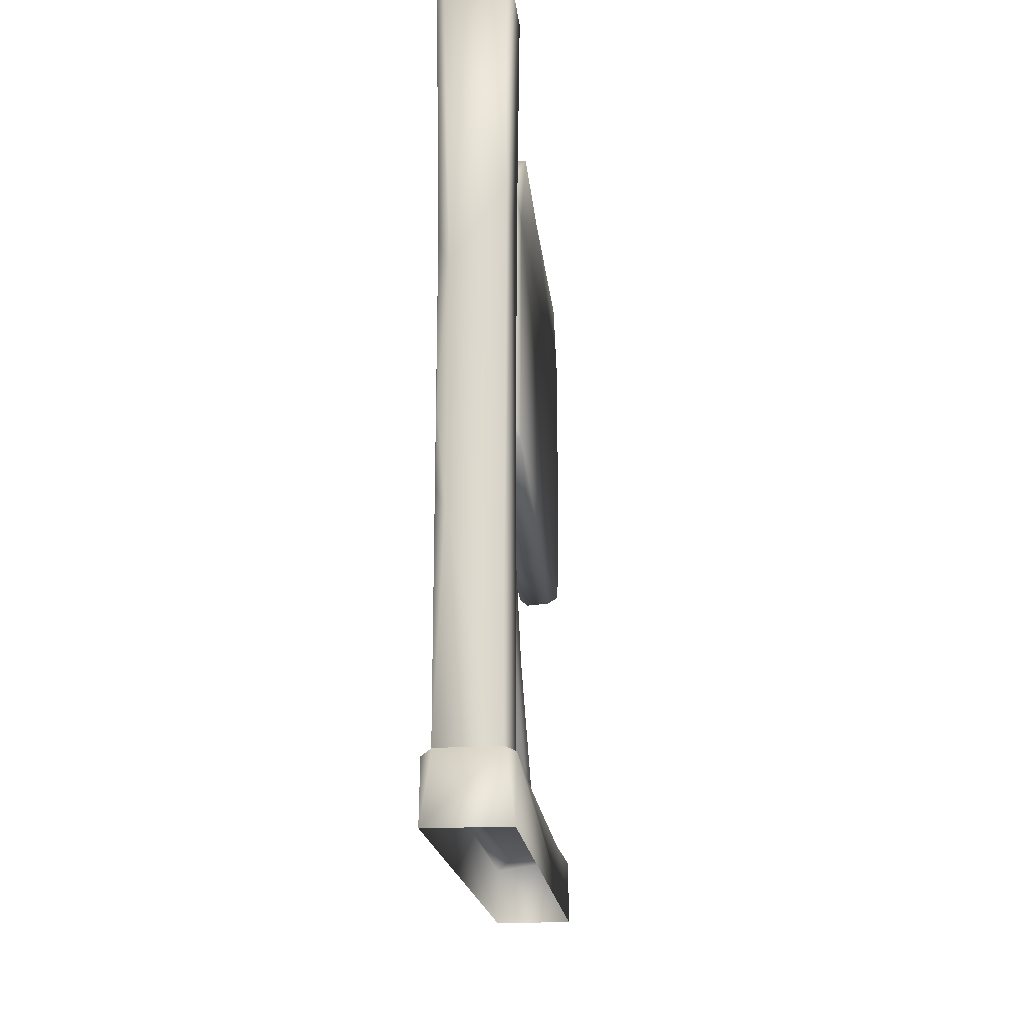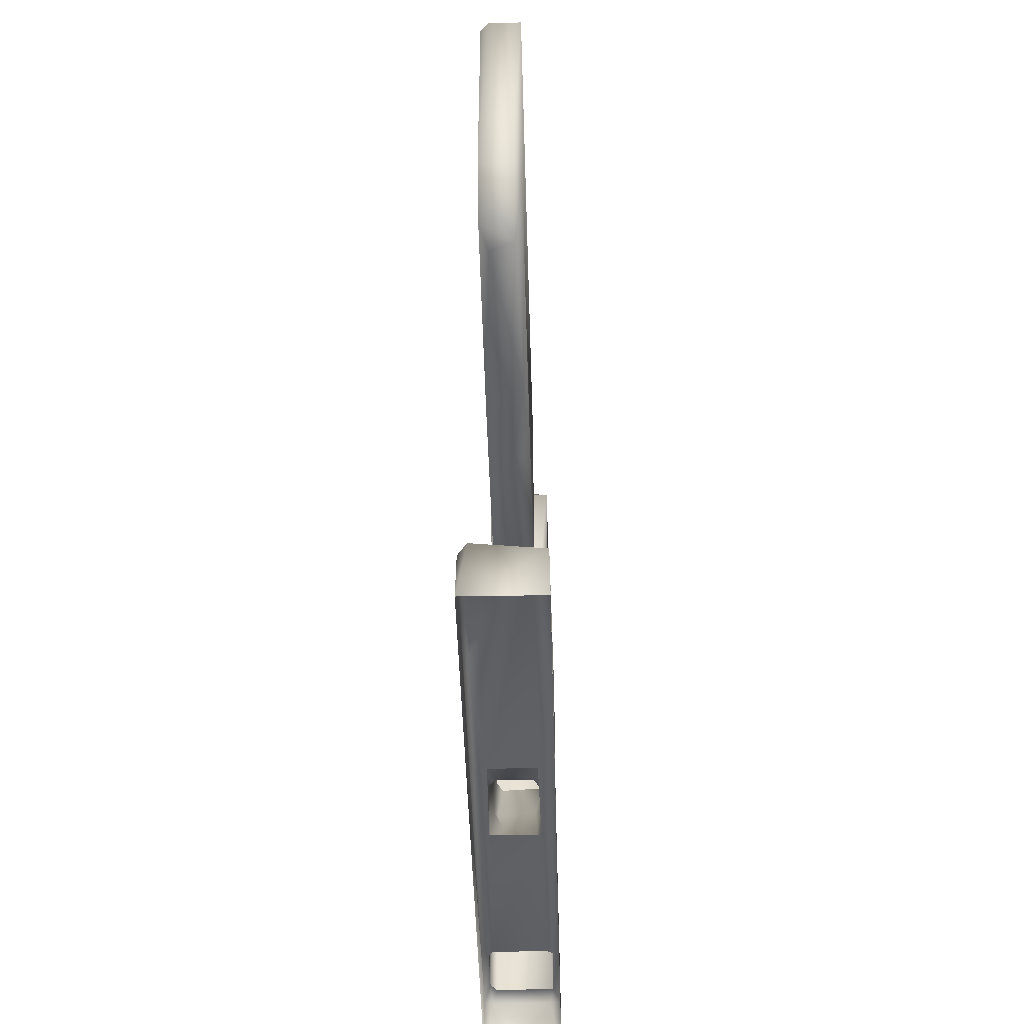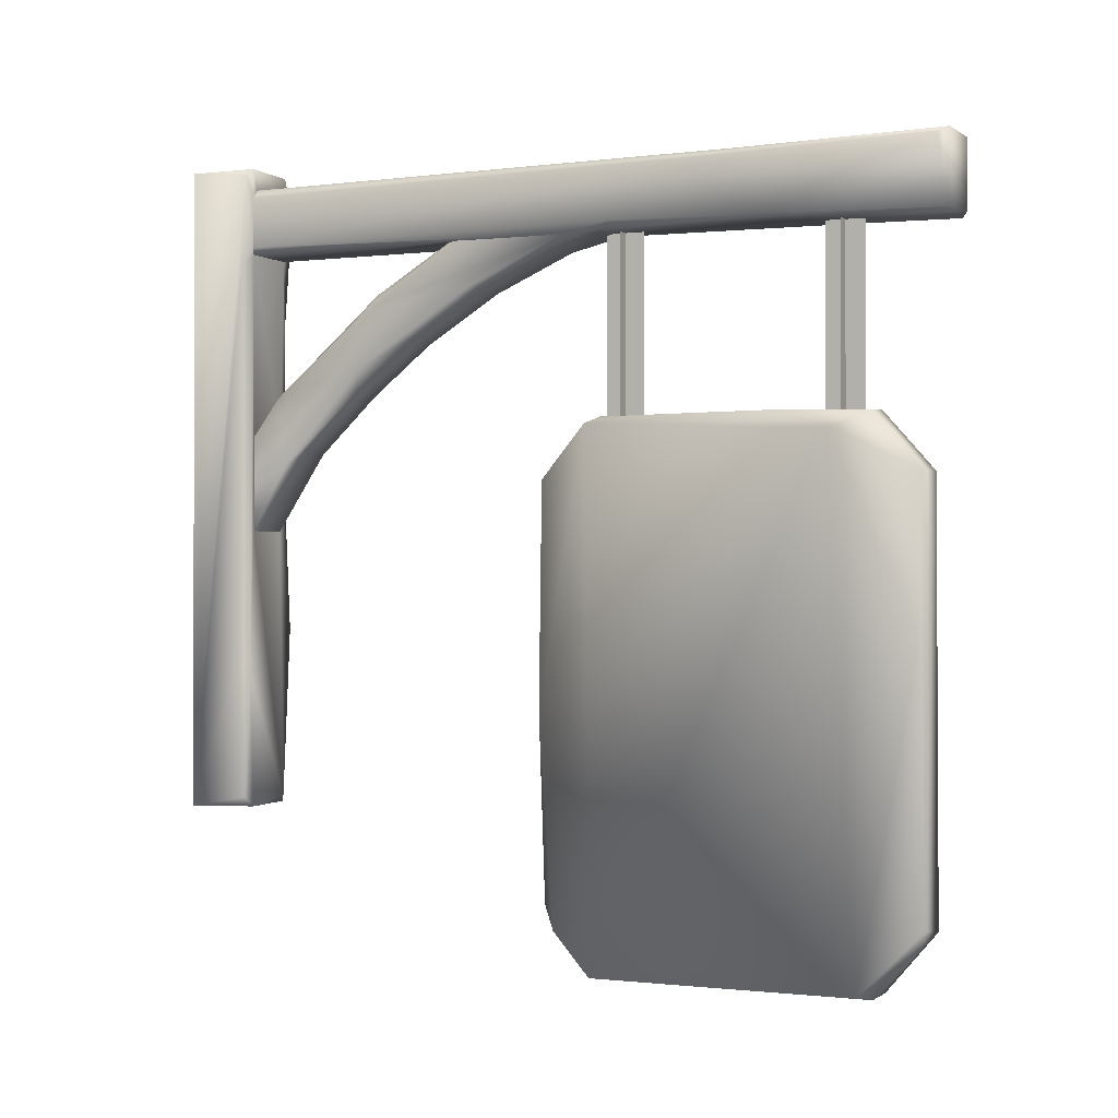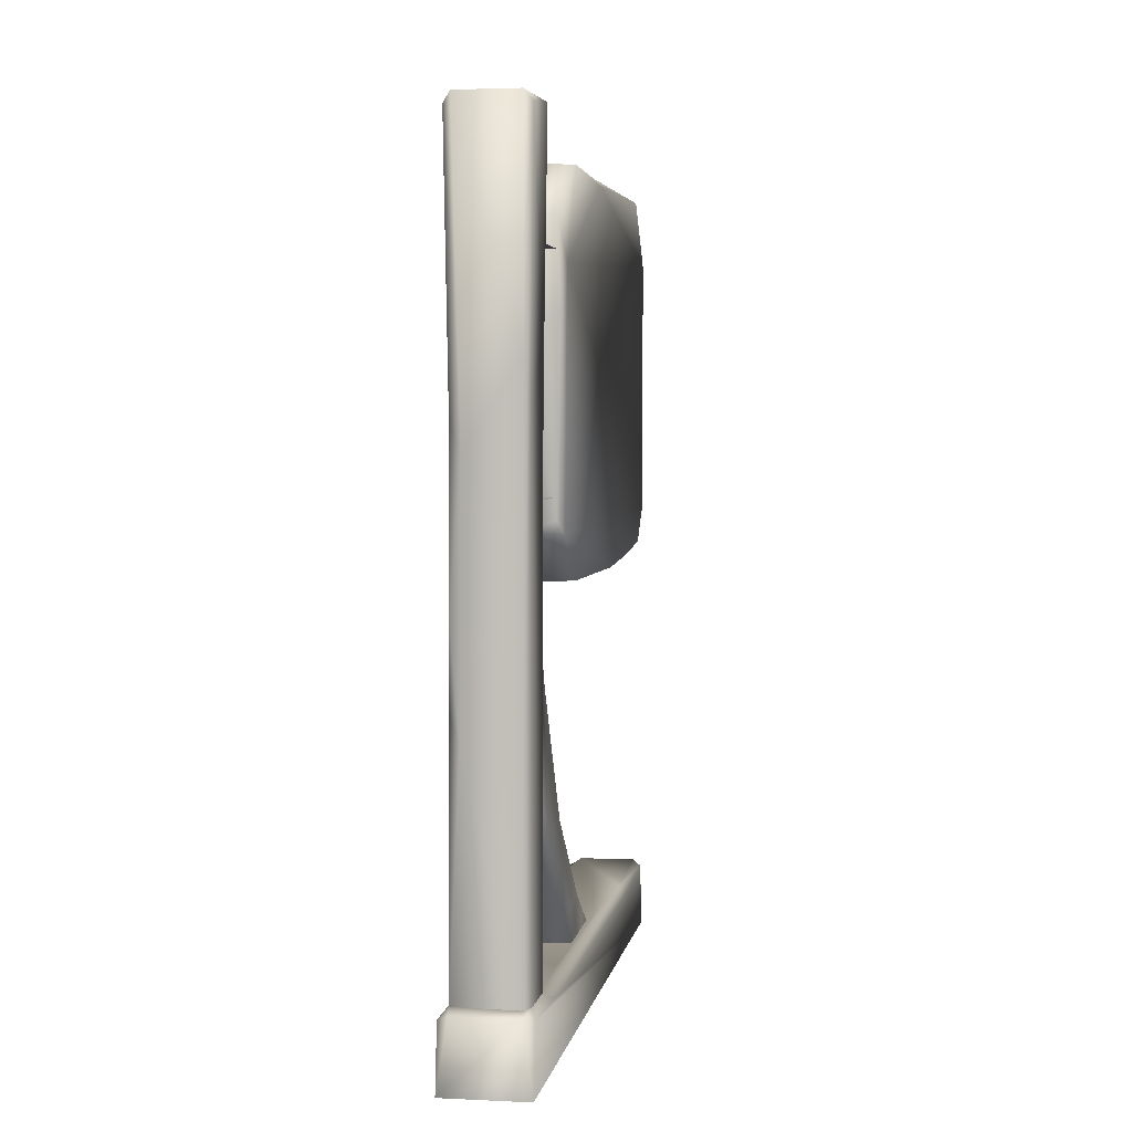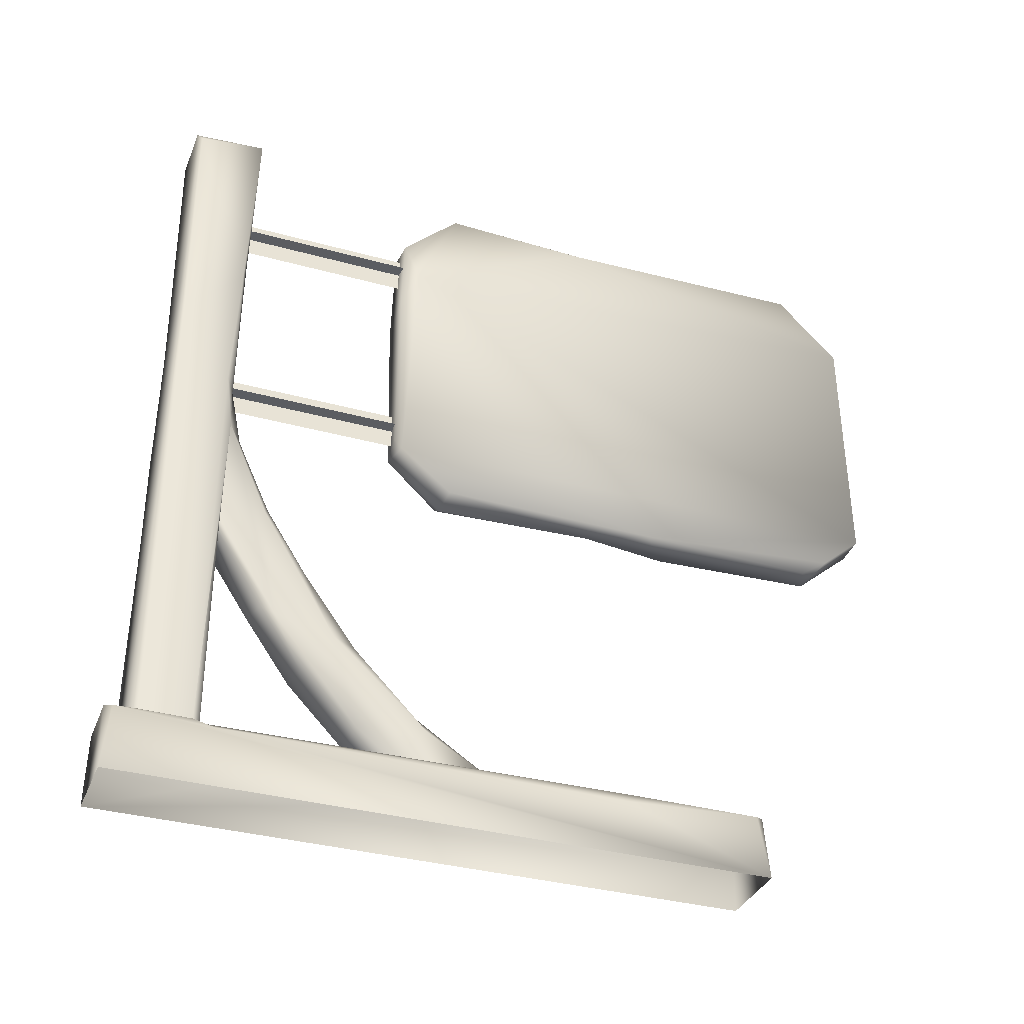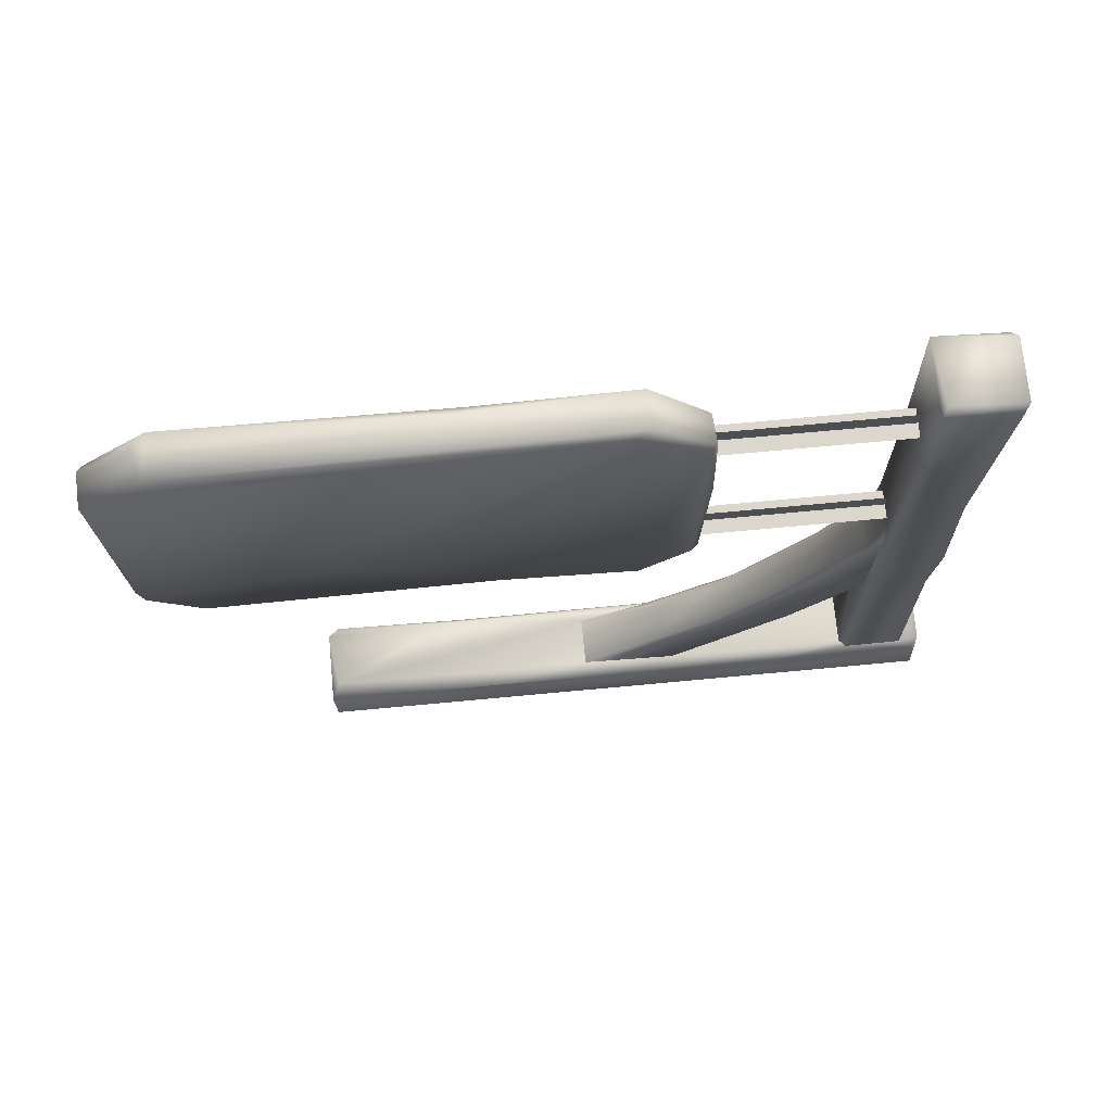
<metadata>
{"format":"obj","ext":"obj","renderer":"f3d","projection":"perspective","resolution":1024,"background":"white","views":[{"elev":-17.9,"azim":-174.7,"up":"+Z"},{"elev":-49.3,"azim":1.7,"up":"+Z"},{"elev":-0.9,"azim":-64.4,"up":"+Y"},{"elev":3.9,"azim":-170.6,"up":"+Z"},{"elev":-35.5,"azim":-110.0,"up":"+Z"},{"elev":72.9,"azim":84.7,"up":"+Z"}]}
</metadata>
<code>
o Hanging_Shop_Sign_1_Lowpoly
v -0.08518 -1.964 2.854
v -0.08376 0.1646 2.741
v -0.08372 -1.97 1.755
v 0.1046 0.9736 1.709
v 0.1051 0.9701 1.132
v 0.1378 0.9927 1.547
v -0.1232 0.9749 0.2133
v -0.1044 0.2019 0.2026
v 0.1051 0.2072 0.2025
v 0.1056 0.9747 0.2182
v 0.07794 0.3538 0.31
v -0.05746 0.5882 0.5564
v 0.08445 0.601 0.5712
v 0.08537 0.3754 0.6879
v -0.08006 0.3769 0.6892
v 0.07639 0.1336 0.4351
v -0.1055 0.9722 1.167
v 0.1054 0.6855 0.7295
v 0.105 0.5043 0.7896
v 0.1048 0.1687 0.4159
v 0.1648 -1.354 -0.06044
v 0.1648 1.336 -0.06027
v 0.1648 -0.03251 0.186
v -0.1646 1.334 -0.06053
v -0.1643 -1.357 -0.06036
v -0.1438 -0.8022 0.214
v -0.09133 0.7726 0.7977
v 0.0695 0.7929 0.8301
v -0.07567 0.9729 1.125
v -0.1073 0.07682 0.3588
v -0.1001 -0.1929 0.2022
v 0.09087 1.244 2.058
v -0.1088 1.25 0.2195
v -0.1197 1.244 2.372
v -0.1659 0.9206 0.1805
v -0.1365 1.004 0.2191
v -0.1658 1.31 0.201
v 0.1357 1.248 0.2223
v 0.09613 1.246 1.092
v -0.08388 0.2155 1.735
v -0.1372 1.219 2.214
v -0.137 1.214 0.2211
v -0.1075 0.9655 1.647
v -0.1377 1.002 1.867
v -0.0946 0.9697 1.821
v 0.08303 0.9708 1.827
v -0.1073 0.9646 2.512
v 0.1399 1.019 2.615
v 0.1129 0.9614 2.692
v -0.1474 0.9537 3.223
v 0.149 0.956 3.201
v 0.1119 0.9759 3.23
v -0.1205 1.252 3.23
v 0.0999 -1.321 0.2231
v 0.1692 -0.6088 0.2114
v 0.09859 -0.1917 0.2027
v 0.1373 1.212 2.165
v 0.1382 1.217 1.194
v 0.1205 1.254 3.23
v 0.1633 -1.357 0.1773
v -0.1262 -1.354 0.2179
v -0.07439 0.1363 0.4399
v -0.05705 0.2414 1.792
v -0.07312 0.2421 2.568
v 0.07236 0.2474 2.482
v 0.07138 -1.046 1.538
v 0.05653 -1.739 1.551
v -0.04934 -1.697 1.548
v 0.08421 -1.125 1.942
v 0.08686 -0.0531 3.112
v 0.08927 -1.968 2.91
v 0.08553 -1.724 3.119
v 0.06136 0.000873 3.122
v -0.0519 -0.6875 3.132
v -0.07116 0.7723 1.276
v 0.07097 0.7721 1.275
v -0.07114 0.9142 1.588
v -0.1053 0.3657 0.3279
v -0.1071 0.4751 0.7163
v -0.106 0.7186 0.77
v -0.1069 0.7891 1.24
v 0.04894 -0.000254 1.546
v 0.05714 0.2357 1.754
v -0.08662 -0.003973 1.551
v -0.08794 -0.9237 1.539
v 0.08903 -1.935 1.767
v 0.05293 -1.976 1.756
v -0.04859 -1.973 2.905
v -0.08733 -0.6173 3.098
v -0.08793 -1.698 3.121
v -0.1301 1.338 0.2132
v 0.1214 1.337 0.2125
v 0.08449 0.9194 1.603
v 0.1048 0.7718 1.222
v 0.05865 0.2372 2.914
v -0.05636 0.2275 2.917
v 0.08929 0.2036 2.895
v -0.08809 -0.002786 3.118
v -0.08643 -1.795 1.601
v 0.1375 1.003 0.2251
v 0.1658 1.3 0.1915
v 0.08939 -1.728 1.578
v 0.07516 0.5761 0.9502
v -0.0873 0.6093 1.002
v 0.1507 1.232 3.19
v 0.02137 -0.6704 1.541
v -0.1395 0.9809 2.43
v -0.1496 1.232 3.192
v 0.08896 -0.5593 1.611
v 0.08868 0.005973 1.569
v 0.1312 1.244 1.513
v -0.04188 -1.755 3.104
v 0.1653 0.6836 0.1837
v -0.1639 -0.7474 0.1713
v 0.09034 0.2046 1.787
v -0.1648 -1.312 0.2005
v -0 0.1542 1.958
v 0 1.043 1.958
v -0 0.1542 1.798
v 0 1.043 1.798
v 0.05681 0.1542 1.878
v 0.05681 1.043 1.878
v -0.05681 0.1542 1.878
v -0.05681 1.043 1.878
v -0 0.1542 2.868
v 0 1.043 2.868
v -0 0.1542 2.708
v 0 1.043 2.708
v 0.05681 0.1542 2.788
v 0.05681 1.043 2.788
v -0.05681 0.1542 2.788
v -0.05681 1.043 2.788
v 0.1051 0.9701 1.132
v -0.07567 0.9729 1.125
v -0.1088 1.25 0.2195
v 0.1357 1.248 0.2223
v -0.1055 0.9722 1.167
v -0.1075 0.9655 1.647
v -0.0946 0.9697 1.821
v 0.08303 0.9708 1.827
v 0.1051 0.2072 0.2025
v 0.09859 -0.1917 0.2027
v 0.1375 1.003 0.2251
v -0.137 1.214 0.2211
v -0.1232 0.9749 0.2133
v 0.1056 0.9747 0.2182
v -0.1001 -0.1929 0.2022
v -0.1365 1.004 0.2191
v 0.1046 0.9736 1.709
v -0.1044 0.2019 0.2026
f 1 2 3
f 4 133 6
f 145 150 141
f 146 145 141
f 11 12 13
f 14 15 16
f 7 10 137
f 18 19 20
f 9 18 20
f 21 22 23
f 145 26 150
f 12 27 28
f 10 133 134
f 30 8 147
f 32 135 34
f 35 36 37
f 136 135 39
f 3 2 40
f 41 42 148
f 138 44 148
f 139 140 47
f 48 49 6
f 50 49 51
f 44 41 148
f 52 53 50
f 31 150 26
f 31 26 54
f 55 23 141
f 9 20 142
f 57 48 58
f 59 53 52
f 146 141 23
f 48 6 58
f 21 23 60
f 25 21 60
f 145 35 26
f 61 25 60
f 142 16 147
f 62 147 16
f 63 64 65
f 66 67 68
f 69 70 71
f 72 73 74
f 75 76 77
f 148 137 138
f 78 79 80
f 43 80 81
f 82 40 83
f 84 85 40
f 86 69 71
f 3 87 88
f 89 1 90
f 87 71 88
f 22 91 92
f 37 24 25
f 22 24 91
f 76 93 77
f 5 149 94
f 92 91 33
f 36 144 37
f 18 5 19
f 5 28 29
f 95 96 73
f 69 97 70
f 148 7 137
f 145 36 35
f 98 73 96
f 1 89 2
f 40 85 3
f 99 67 3
f 92 33 38
f 143 101 38
f 3 67 87
f 102 69 86
f 103 104 15
f 79 78 30
f 105 51 48
f 51 49 48
f 11 8 78
f 78 8 30
f 84 106 85
f 82 84 40
f 139 47 107
f 108 107 50
f 82 106 84
f 109 102 66
f 55 141 56
f 56 31 54
f 17 80 43
f 28 27 29
f 95 64 96
f 98 96 2
f 32 34 59
f 105 48 57
f 14 20 19
f 76 104 103
f 106 110 109
f 110 97 69
f 111 57 58
f 105 57 32
f 103 94 76
f 76 94 149
f 67 86 87
f 71 87 86
f 54 61 60
f 56 54 55
f 138 139 44
f 77 93 45
f 23 55 60
f 54 60 55
f 72 74 90
f 71 112 88
f 45 43 77
f 43 81 77
f 22 101 113
f 101 143 113
f 71 70 72
f 72 112 71
f 81 75 77
f 15 104 79
f 143 146 113
f 10 6 133
f 85 66 68
f 3 85 99
f 135 41 34
f 108 41 107
f 73 98 74
f 74 89 90
f 66 106 109
f 106 66 85
f 91 144 33
f 42 41 135
f 20 16 142
f 20 14 16
f 47 140 49
f 49 140 6
f 109 69 102
f 110 69 109
f 11 18 9
f 9 8 11
f 46 45 93
f 93 76 149
f 15 62 16
f 30 15 79
f 37 25 35
f 114 35 25
f 115 97 110
f 83 63 65
f 11 78 12
f 12 78 80
f 65 97 115
f 95 73 97
f 136 6 100
f 10 100 6
f 59 34 53
f 108 34 41
f 80 79 81
f 104 81 79
f 23 113 146
f 22 113 23
f 105 32 59
f 105 59 51
f 65 95 97
f 65 64 95
f 4 6 140
f 149 46 93
f 67 66 102
f 102 86 67
f 110 83 115
f 115 83 65
f 37 91 24
f 91 37 144
f 88 112 1
f 3 88 1
f 13 18 11
f 18 28 5
f 53 34 108
f 50 53 108
f 35 114 26
f 116 25 61
f 92 38 101
f 101 22 92
f 90 112 72
f 90 1 112
f 54 26 61
f 61 26 116
f 50 51 52
f 52 51 59
f 41 44 107
f 107 44 139
f 82 110 106
f 82 83 110
f 98 2 89
f 89 74 98
f 111 32 57
f 39 135 32
f 99 85 68
f 68 67 99
f 97 73 70
f 70 73 72
f 13 12 28
f 18 13 28
f 103 14 19
f 103 15 14
f 40 64 63
f 83 40 63
f 104 75 81
f 76 75 104
f 50 107 47
f 47 49 50
f 136 58 6
f 136 39 58
f 27 80 29
f 80 27 12
f 94 103 19
f 94 19 5
f 114 116 26
f 114 25 116
f 39 111 58
f 111 39 32
f 96 64 2
f 64 40 2
f 30 147 62
f 15 30 62
f 80 17 29
f 134 137 10
f 117 118 120 119
f 121 122 124 123
f 125 126 128 127
f 129 130 132 131

</code>
